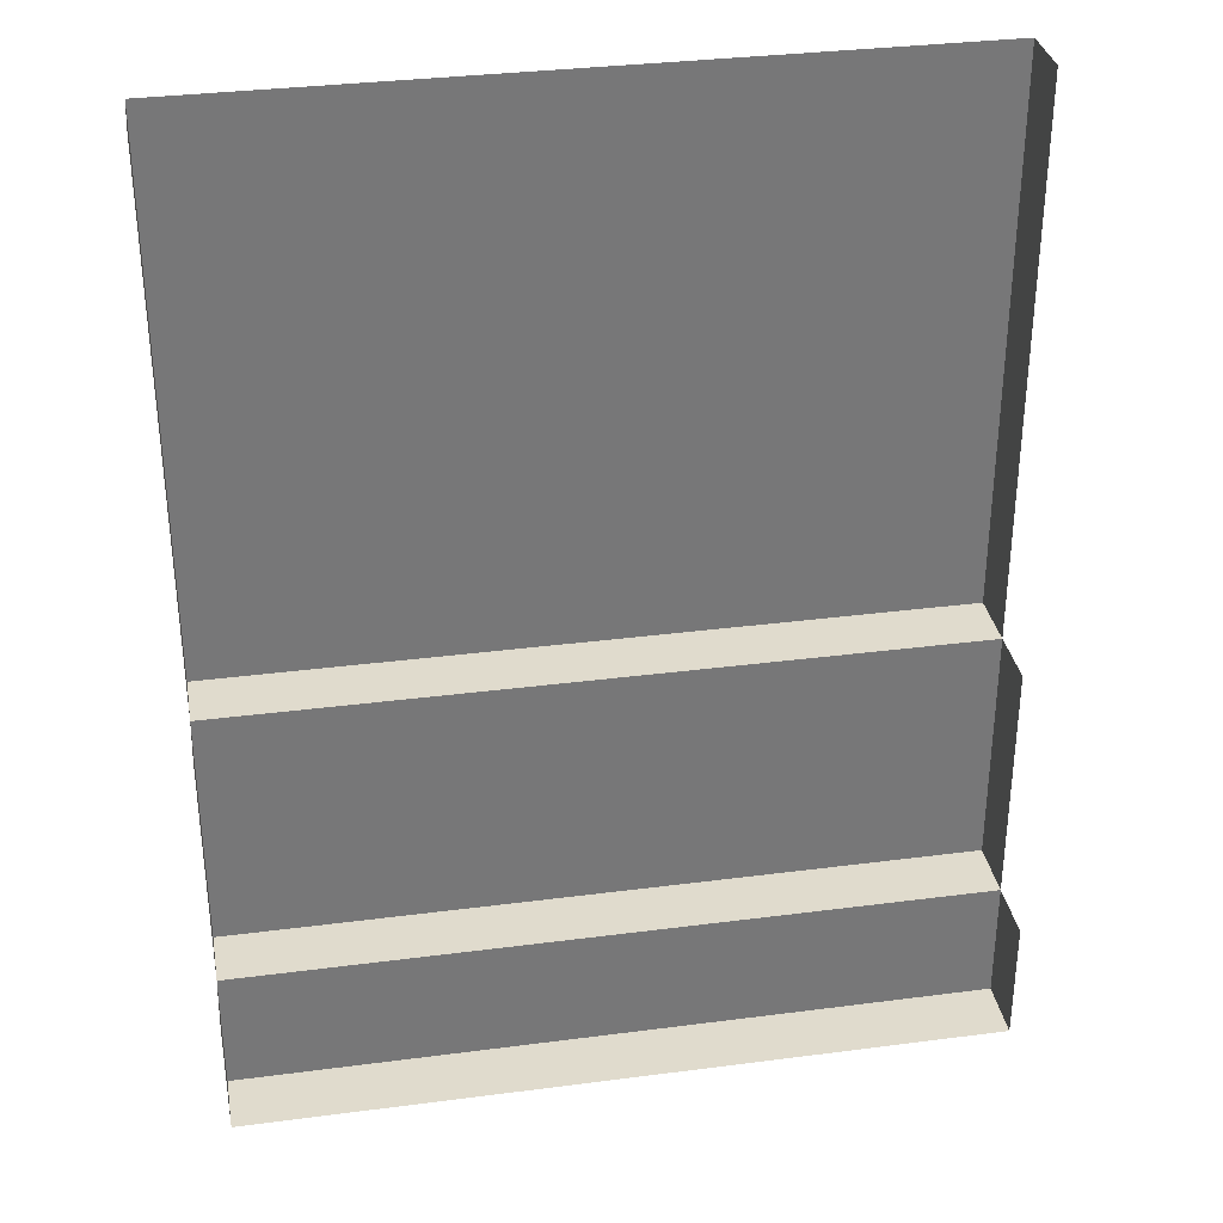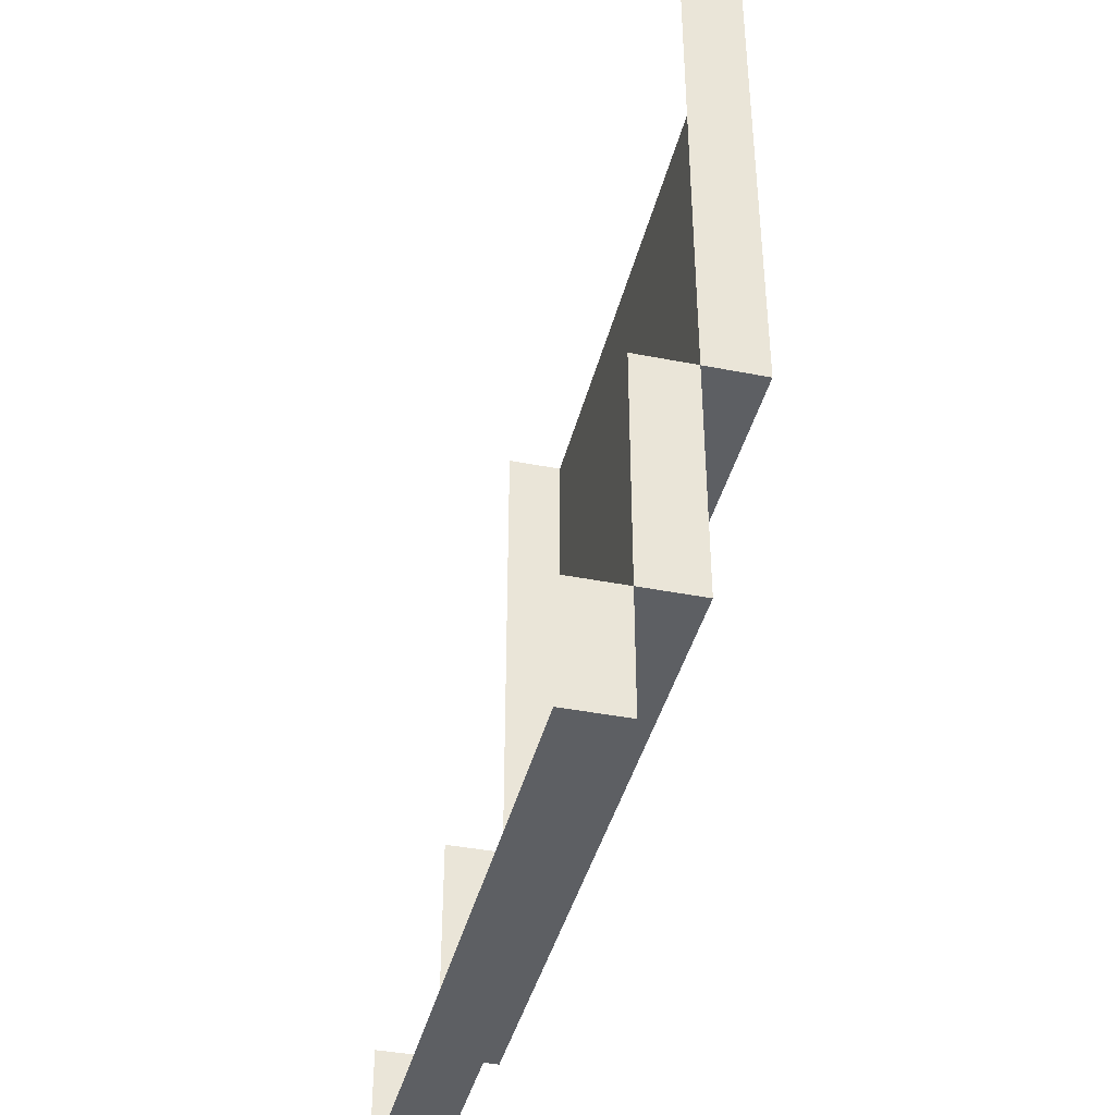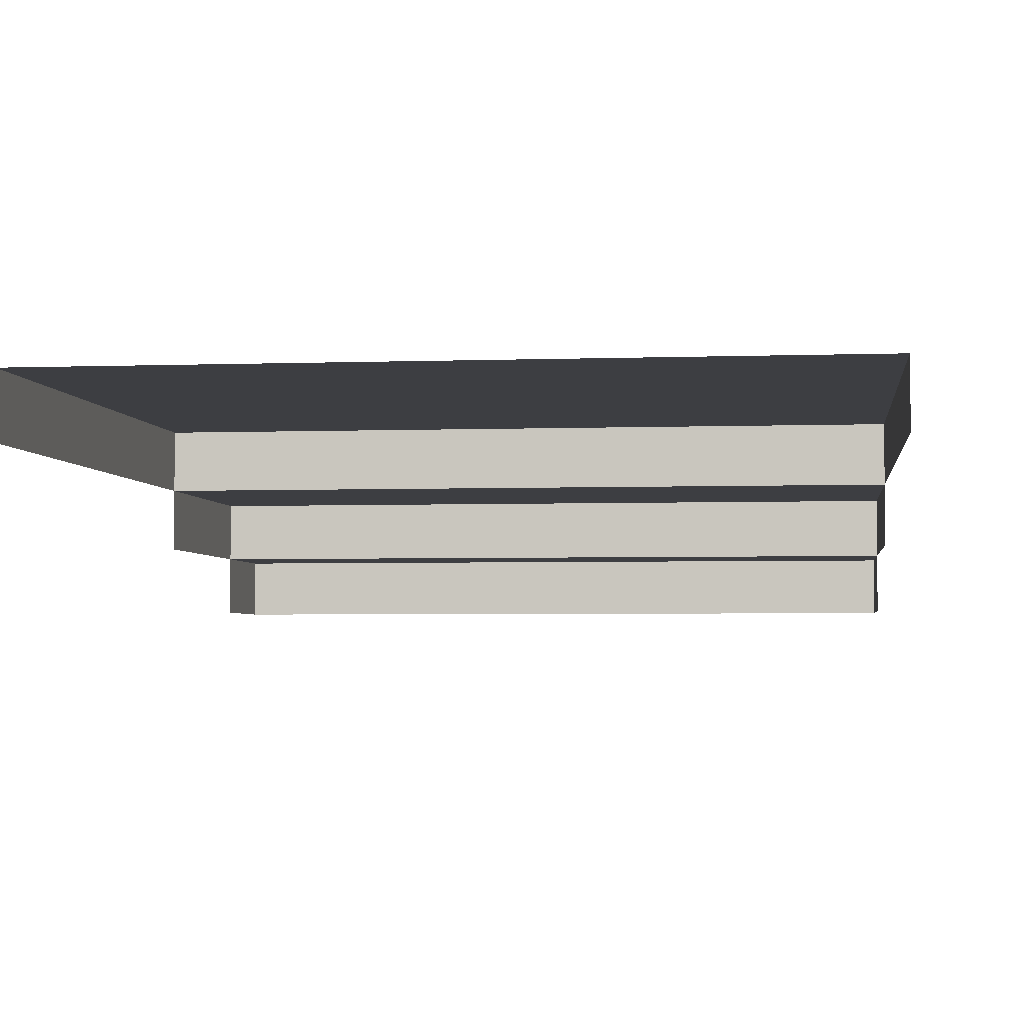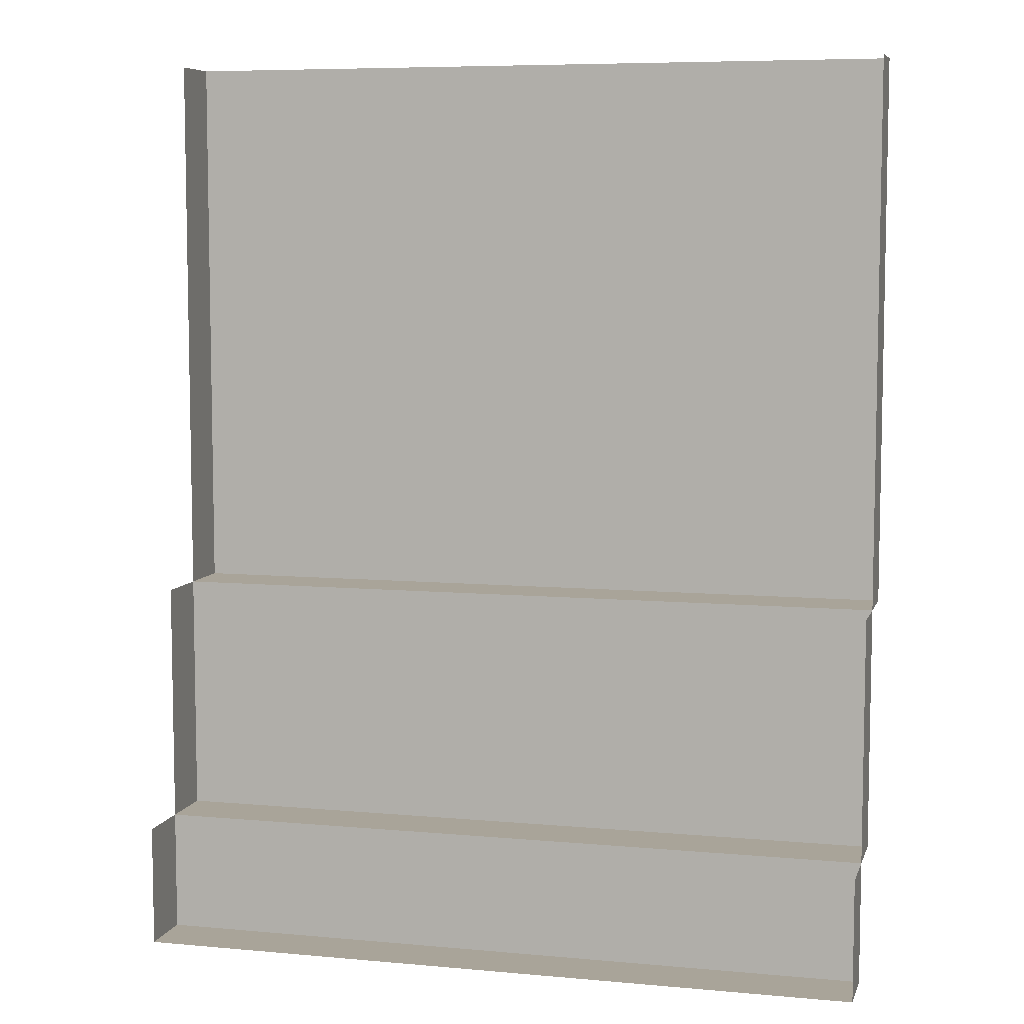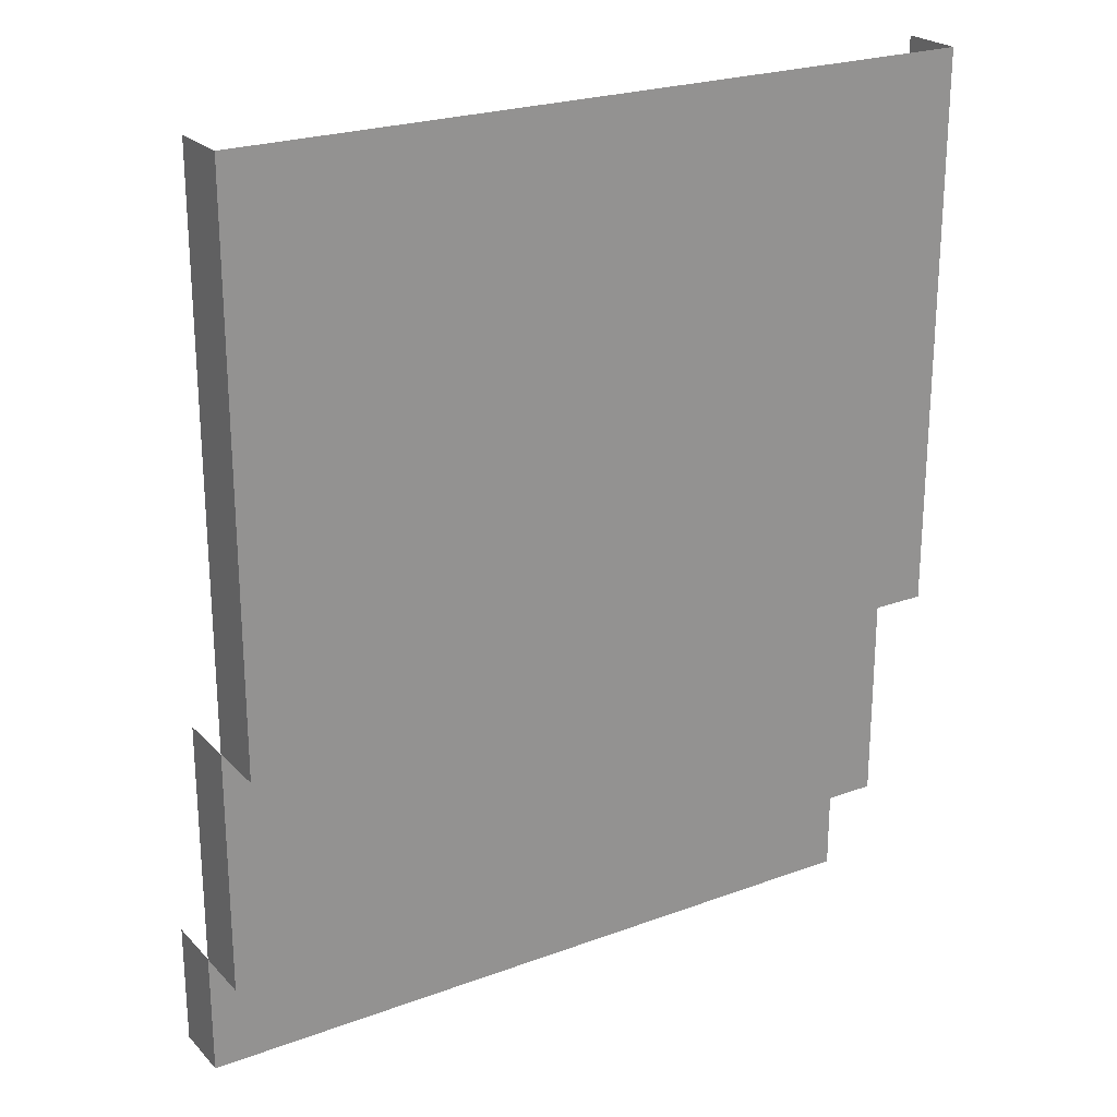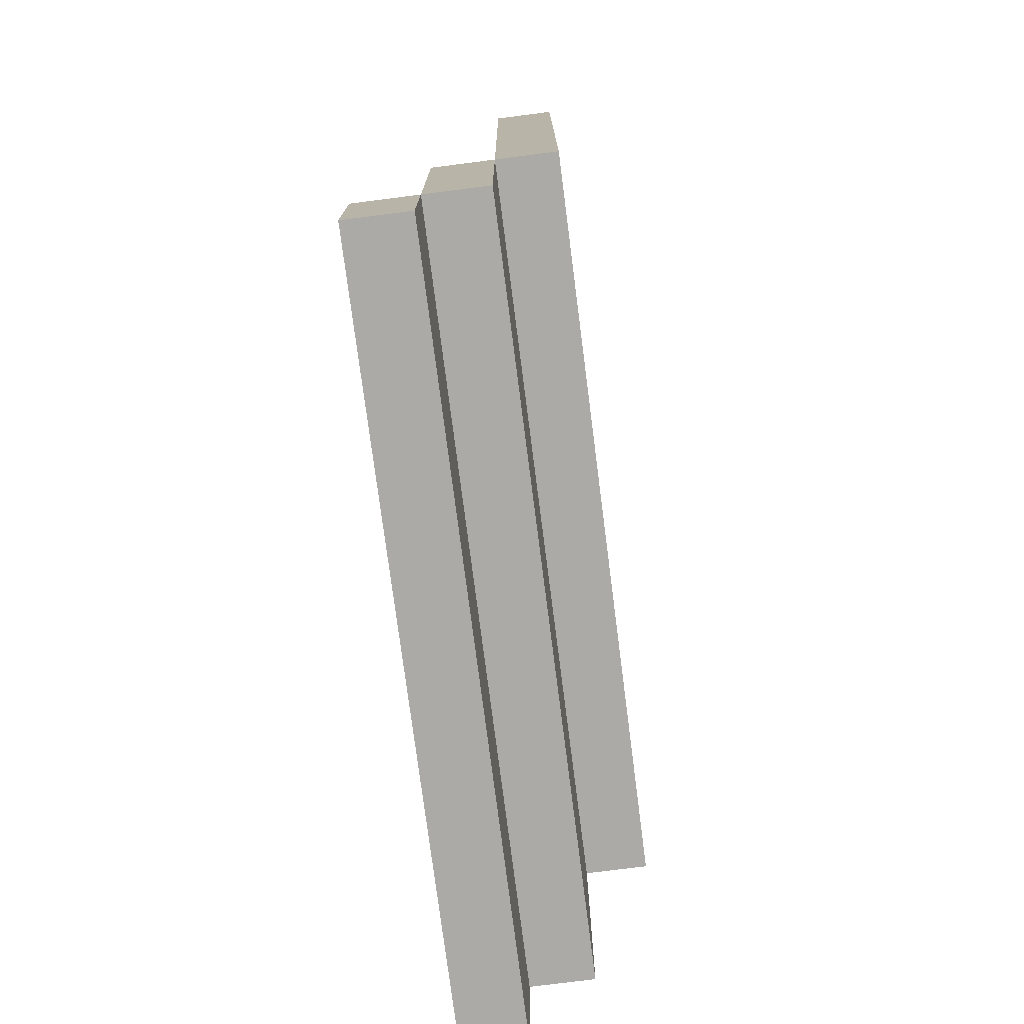
<metadata>
{"format":"obj","ext":"obj","renderer":"f3d","projection":"perspective","resolution":1024,"background":"white","views":[{"elev":33.3,"azim":169.9,"up":"+Y"},{"elev":-40.3,"azim":-103.6,"up":"+Y"},{"elev":-3.6,"azim":-173.0,"up":"+Z"},{"elev":7.2,"azim":-165.3,"up":"+Y"},{"elev":23.5,"azim":-31.8,"up":"+Y"},{"elev":-76.0,"azim":-82.7,"up":"+Y"}]}
</metadata>
<code>
g Candyland_chocolate_steps
v 5.55 13.6 -3.5
v -0.45 13.6 -3.5
v 5.55 13.6 -3
v -0.45 13.6 -3
v -0.45 13.6 -3
v 5.55 14.6 -3
v 5.55 13.6 -3
v -0.45 14.6 -3
v -0.45 14.6 -3
v 5.55 14.6 -2.5
v 5.55 14.6 -3
v -0.45 14.6 -2.5
v -0.45 14.6 -2.5
v 5.55 16.6 -2.5
v 5.55 14.6 -2.5
v -0.45 16.6 -2.5
v -0.45 16.6 -2.5
v 5.55 16.6 -2
v 5.55 16.6 -2.5
v -0.45 16.6 -2
v -0.45 16.6 -2
v 5.55 21.1 -2
v 5.55 16.6 -2
v -0.45 21.1 -2
v 5.55 21.1 -2
v 5.55 16.6 -2.5
v 5.55 16.6 -2
v 5.55 21.1 -2.5
v -0.45 16.6 -2
v -0.45 21.1 -2.5
v -0.45 21.1 -2
v -0.45 16.6 -2.5
v 5.55 16.6 -2.5
v 5.55 14.6 -3
v 5.55 14.6 -2.5
v 5.55 16.6 -3
v -0.45 14.6 -2.5
v -0.45 16.6 -3
v -0.45 16.6 -2.5
v -0.45 14.6 -3
v 5.55 14.6 -3
v 5.55 13.6 -3.5
v 5.55 13.6 -3
v 5.55 14.6 -3.5
v -0.45 13.6 -3
v -0.45 14.6 -3.5
v -0.45 14.6 -3
v -0.45 13.6 -3.5
g Candyland_chocolate_steps_0
f 3 2 1
f 3 4 2
f 7 6 5
f 8 5 6
f 11 10 9
f 12 9 10
f 15 14 13
f 16 13 14
f 19 18 17
f 20 17 18
f 23 22 21
f 24 21 22
f 27 26 25
f 28 25 26
f 31 30 29
f 32 29 30
f 35 34 33
f 36 33 34
f 39 38 37
f 40 37 38
f 43 42 41
f 44 41 42
f 47 46 45
f 48 45 46

</code>
